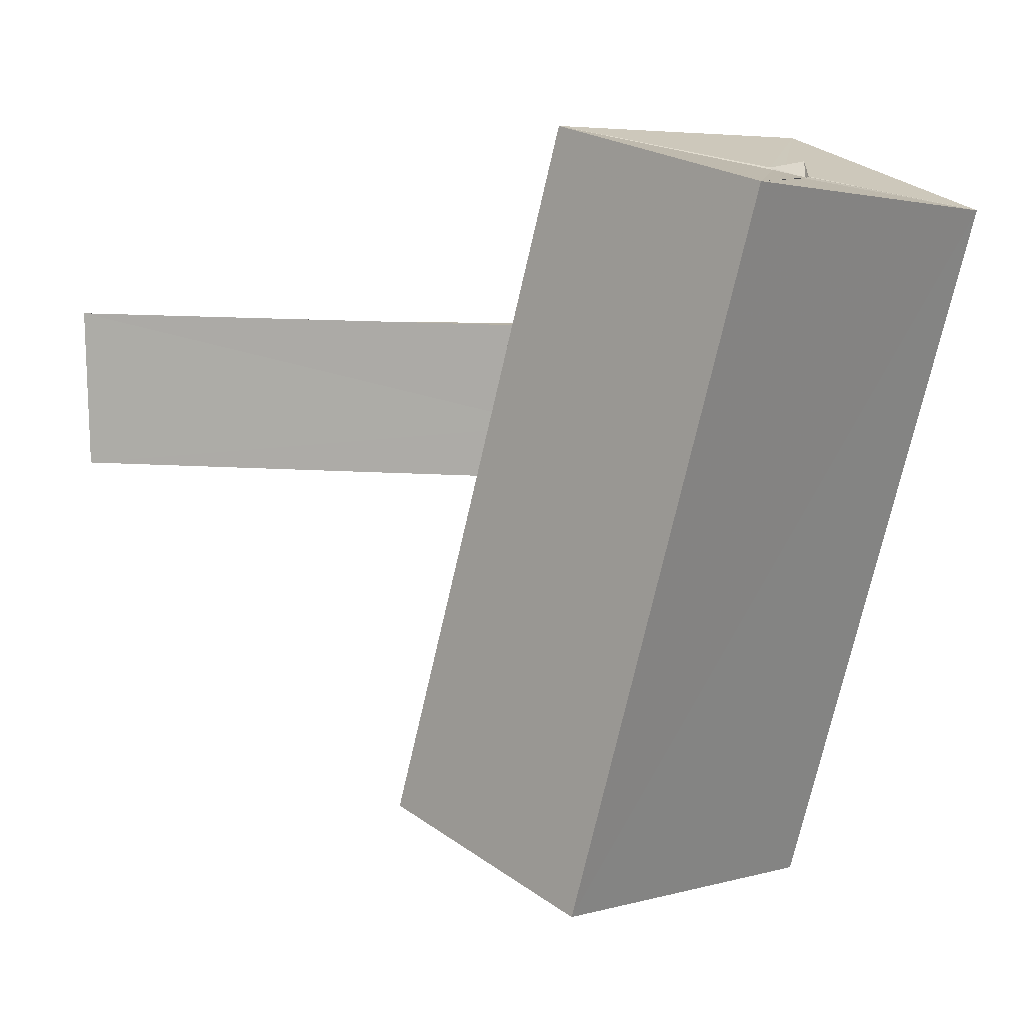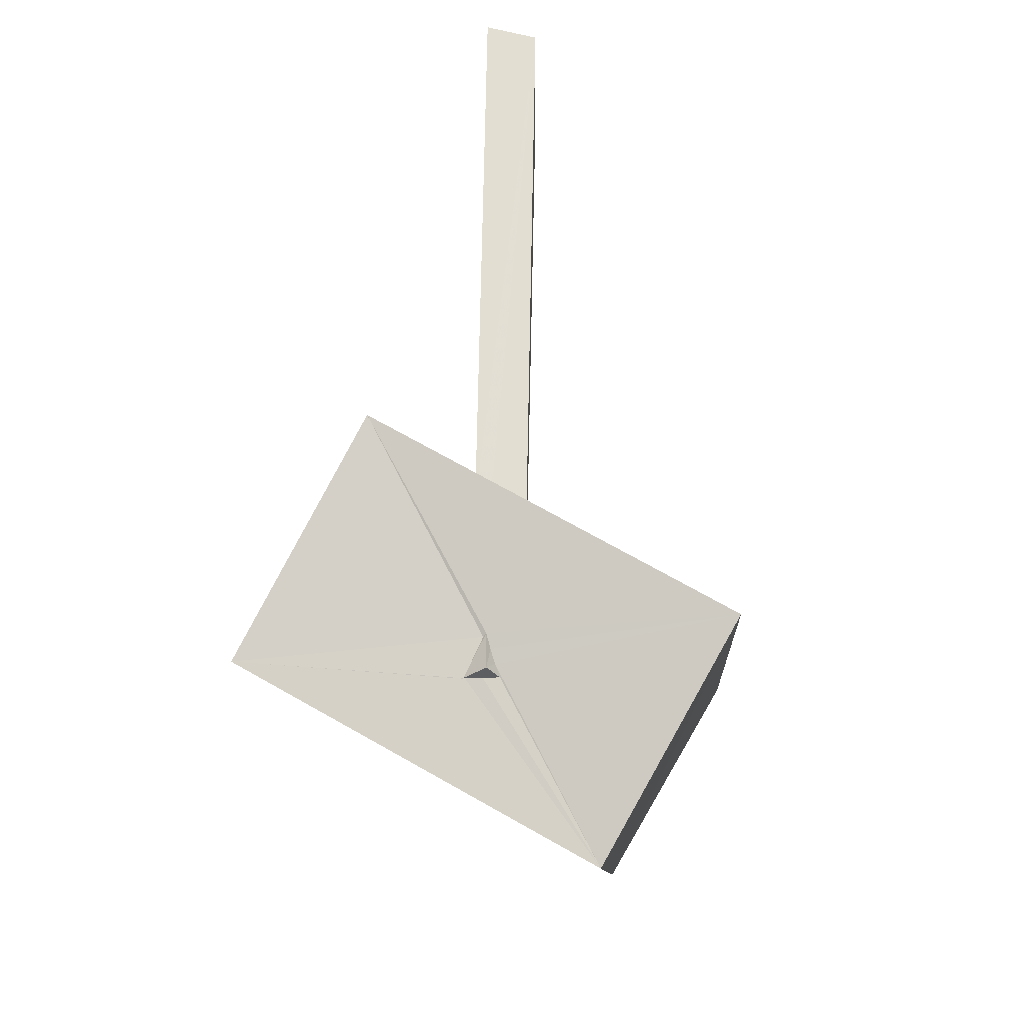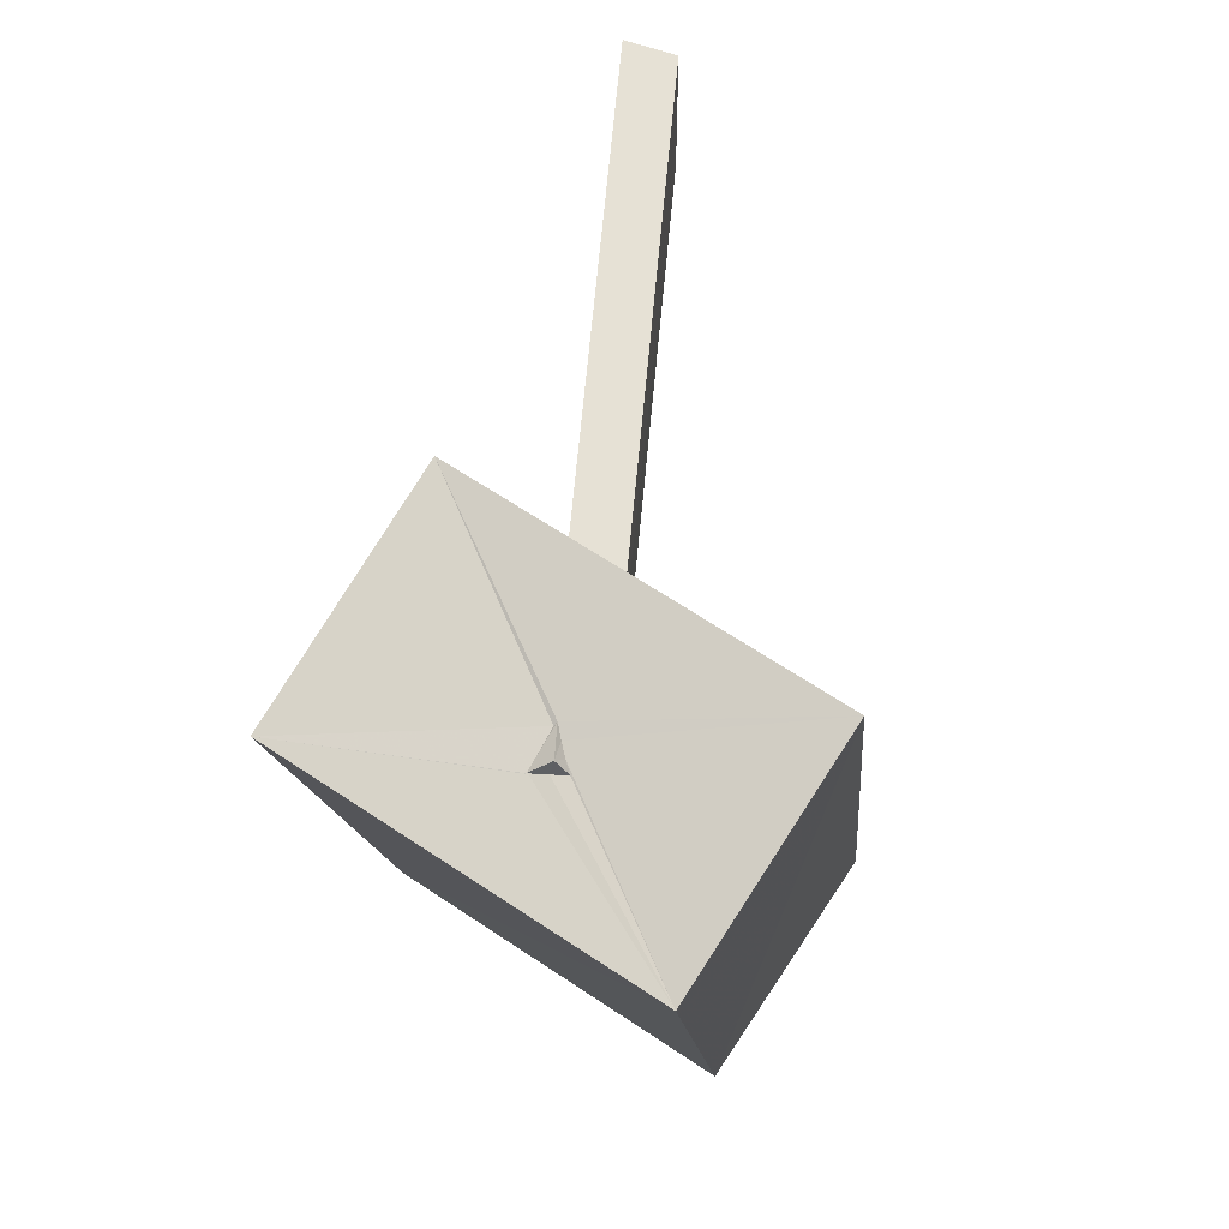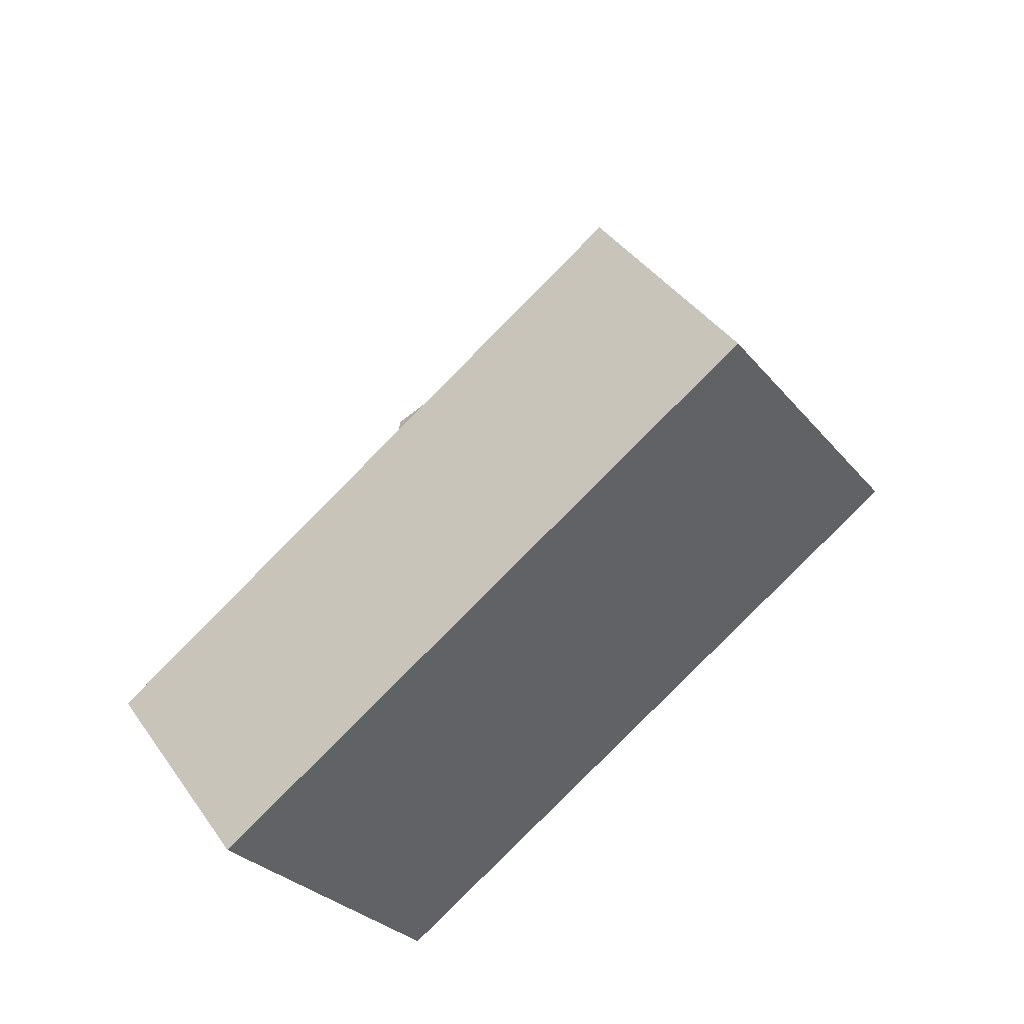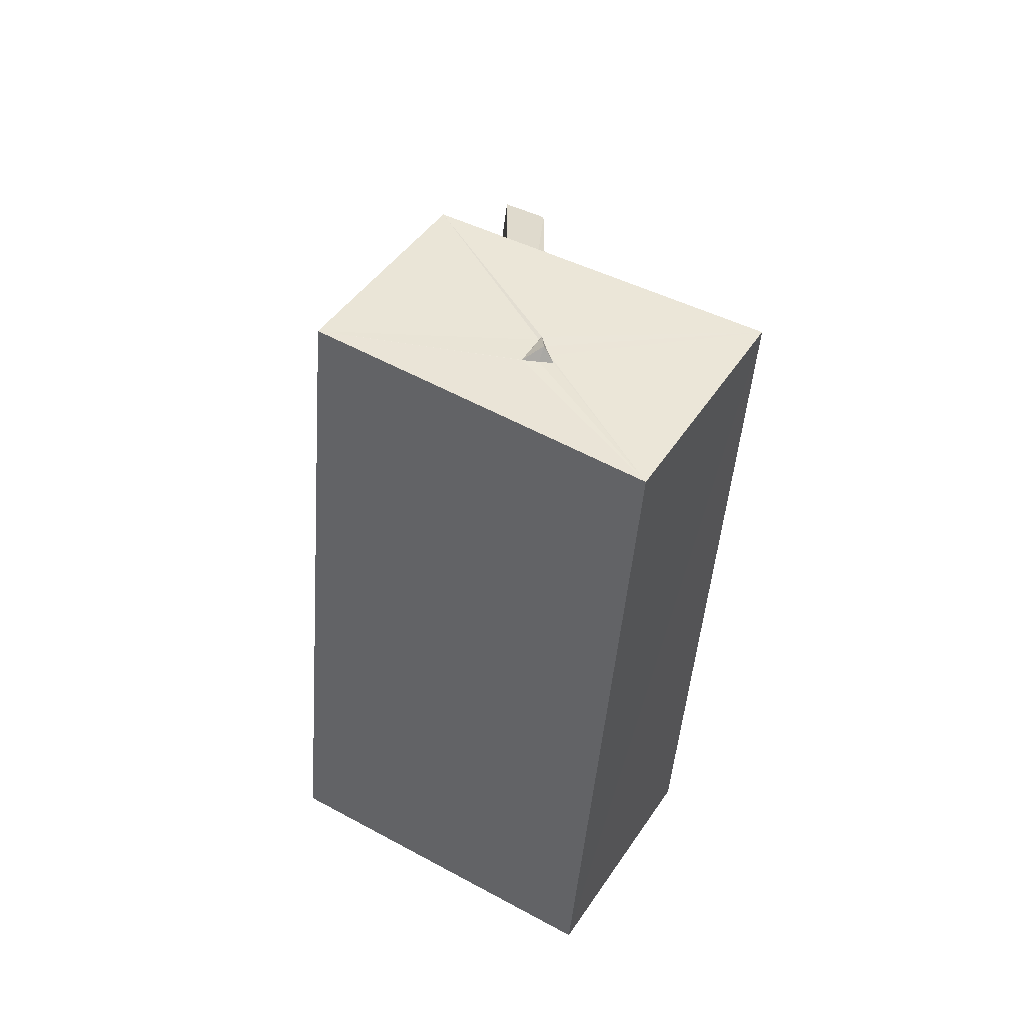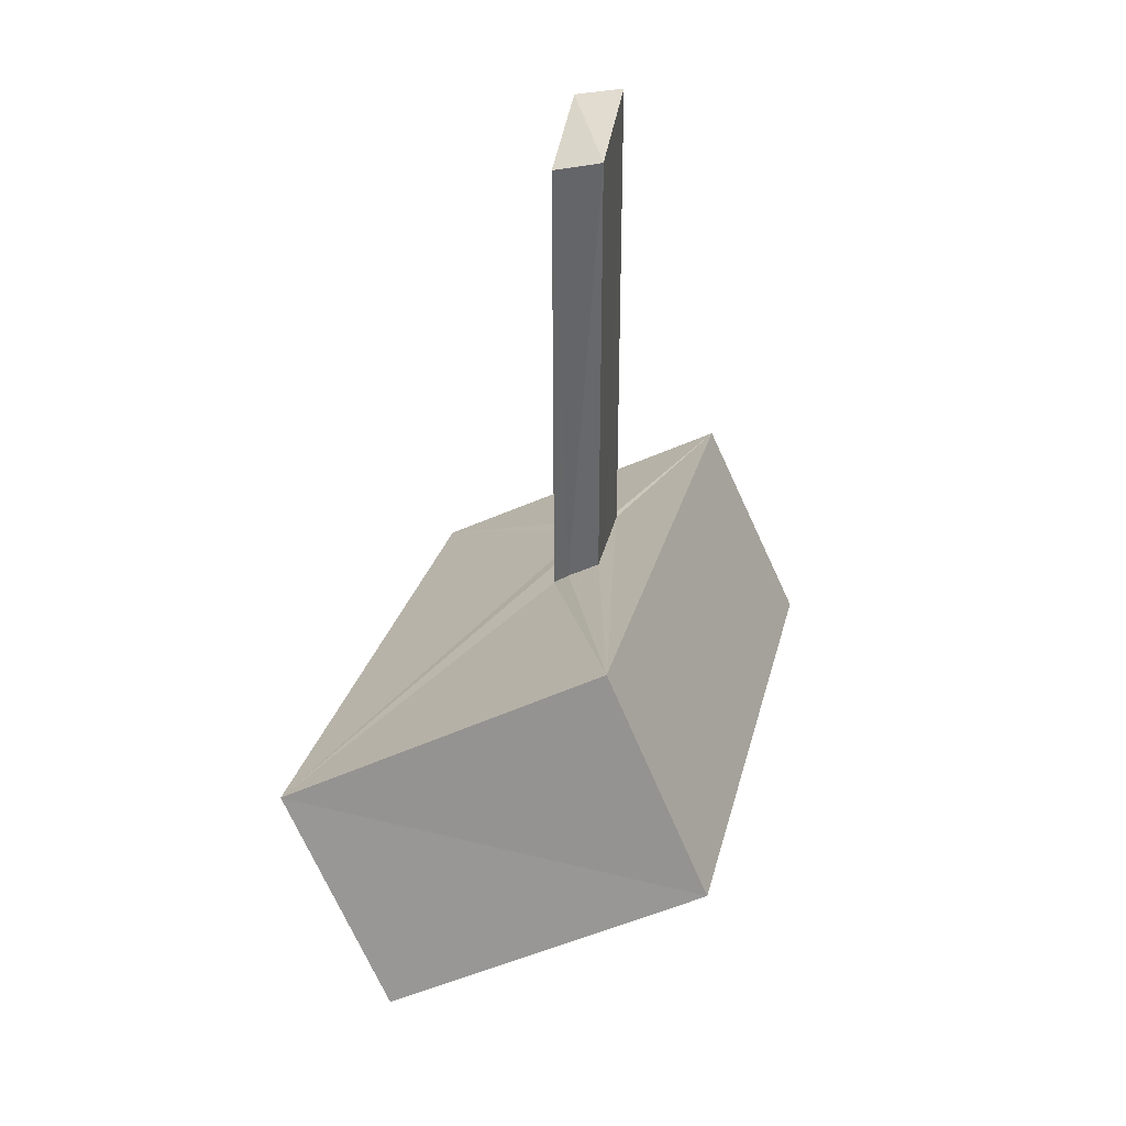
<metadata>
{"format":"obj","ext":"obj","renderer":"f3d","projection":"perspective","resolution":1024,"background":"white","views":[{"elev":8.5,"azim":-75.2,"up":"+Z"},{"elev":66.7,"azim":1.0,"up":"+Z"},{"elev":63.3,"azim":5.0,"up":"+Z"},{"elev":-60.8,"azim":130.4,"up":"+Y"},{"elev":-60.0,"azim":-7.6,"up":"+Y"},{"elev":36.7,"azim":-171.6,"up":"+Y"}]}
</metadata>
<code>
o 632_Cube.2544
v -0.4069 -2.313 -0.425
v -0.4125 6.032 1.304
v -0.418 5.971 -1.315
v -0.4074 -2.018 -1.31
v -1.273 0.0564 -6.885
v -0.421 -2.764 1.23
v 0.4051 5.943 1.147
v 0.1347 -2.316 -1.323
v -1.928 -2.849 4.494
v 0.4285 5.735 -1.24
v 0.3974 -2.514 -1.304
v 4.024 -2.845 -7.298
v -3.755 -6.351 3.668
v -0.2634 -2.805 1.205
v -0.1881 -2.861 1.187
v 0.3895 -3.031 0.5697
v 0.3835 -3.216 1.231
v 0.3943 -2.818 -0.1043
v -3.073 -3.374 -7.999
v -0.1953 -5.968 3.805
v -0.4608 -6.549 3.687
v 1.501 -9.115 3.134
v -0.01767 -6.353 3.733
v 0.05085 -6.526 3.688
v -0.4674 -6.555 3.684
v -0.1867 -6.543 3.688
v -0.4597 -6.522 3.673
v 3.41 -5.76 4.325
v 2.096 -6.129 -8.473
v -0.08887 -6.139 3.783
v -0.1522 -5.923 3.84
v -0.4678 -6.545 3.681
v -0.1382 -6.472 3.939
f 1 2 3 4
f 2 1 6
f 8 3 10 11
f 4 3 8
f 16 18 11 10
f 16 10 7 17
f 17 7 15
f 6 14 15 7
f 2 6 7
f 7 10 3 2
f 13 9 5 19
f 19 29 22 13
f 29 12 28 22
f 28 16 17
f 15 14 28 17
f 12 18 16 28
f 14 6 9 28
f 6 1 4 5
f 11 12 5 8
f 4 8 5
f 9 6 5
f 11 18 12
f 30 23 28 31
f 9 13 20 31
f 23 24 22 28
f 13 22 27
f 22 26 27
f 22 24 26
f 21 20 13 25
f 13 27 25
f 28 9 31
f 12 29 19 5
f 32 31 21 25
f 31 20 21
f 32 33 31
f 27 32 25
f 33 24 23 30
f 31 33 30
f 33 32 26 24
f 26 32 27

</code>
